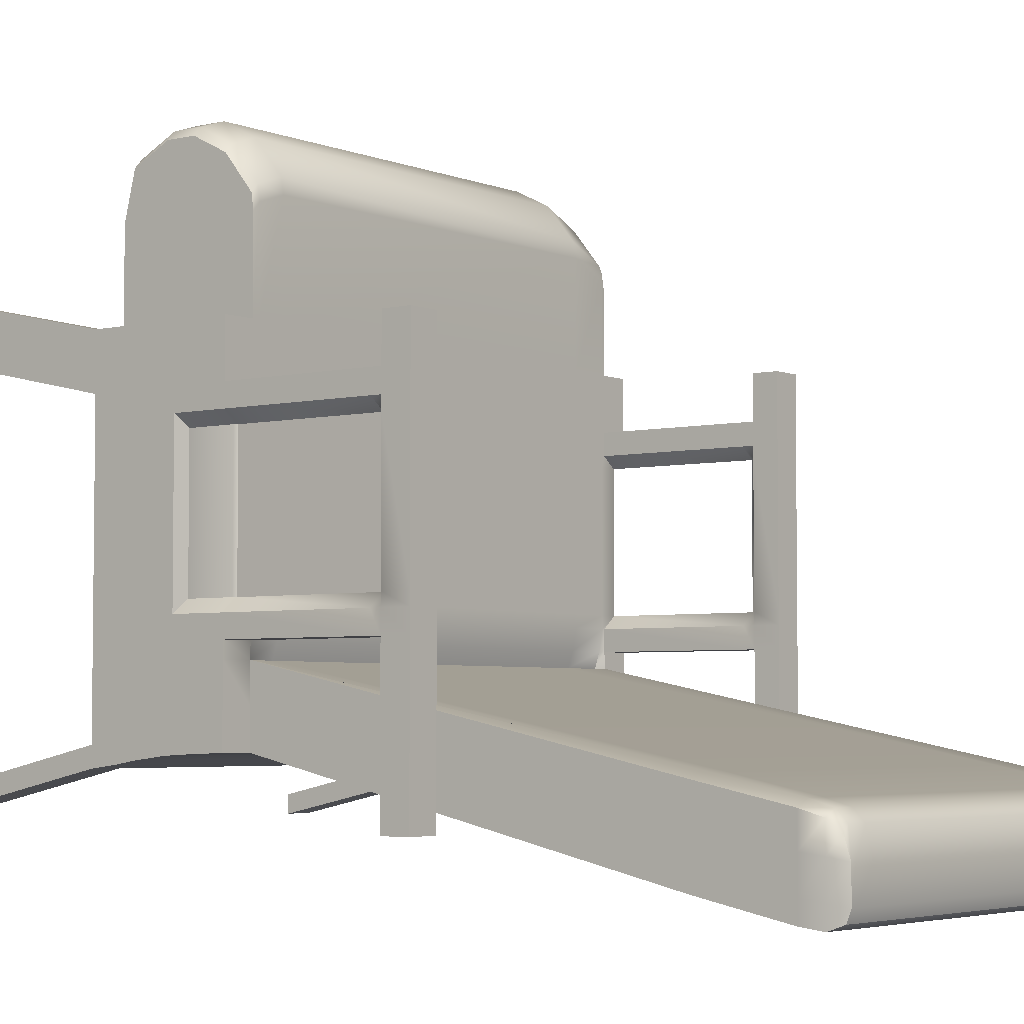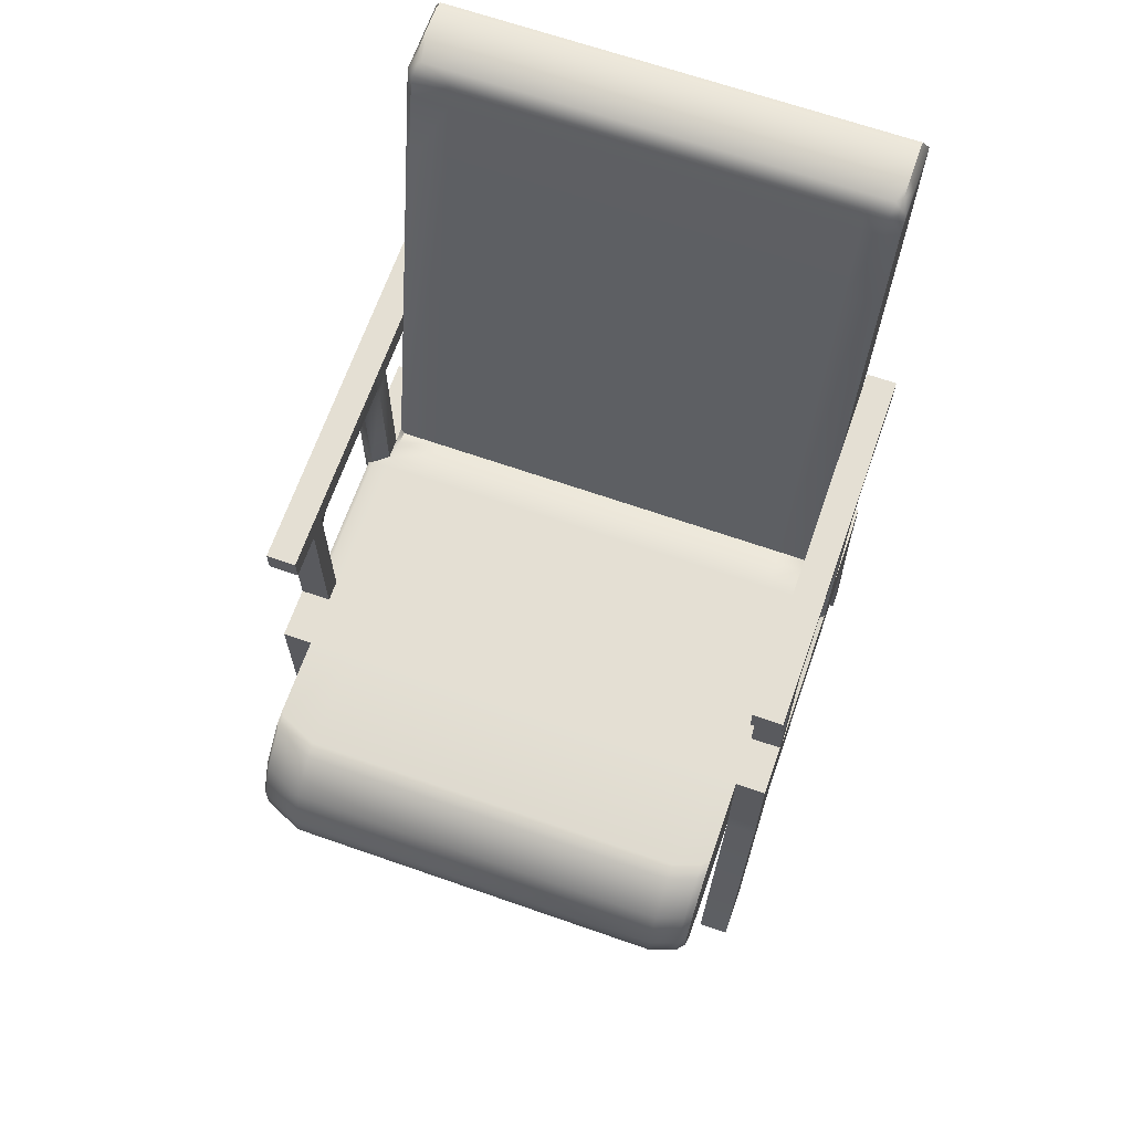
<metadata>
{"format":"obj","ext":"obj","renderer":"f3d","projection":"perspective","resolution":1024,"background":"white","views":[{"elev":-4.2,"azim":127.6,"up":"+Z"},{"elev":66.8,"azim":19.3,"up":"+Y"}]}
</metadata>
<code>
g default
v 107 127.2 52.03
v -194.7 192.5 100
v -152.7 111.8 100
v 107 192.5 100
v -152.7 111.8 161.1
v 107 192.5 -92.41
v -152.7 118.1 186.3
v -194.7 192.5 -92.41
v -177.5 192.5 -92.41
v -177.5 192.5 100
v -152.7 139.1 196.9
v -152.7 155.5 196.9
v 89.43 192.5 -92.41
v 89.43 192.5 100
v -152.7 175.3 186.8
v -152.7 192.5 158.3
v -194.7 192.5 70.32
v -152.7 192.5 100
v -152.7 192.5 70.32
v -152.7 192.5 58.21
v -152.7 192.5 52.03
v 107 192.5 70.32
v 89.43 192.5 70.32
v -177.5 192.5 70.32
v -194.7 192.5 -71.78
v -177.5 192.5 -71.78
v 89.43 192.5 -71.78
v 107 192.5 -71.78
v -152.7 192.5 -24.27
v -152.7 192.5 -31.22
v -152.7 190.4 -43.01
v -152.7 187.7 -51.57
v -194.7 164 -93.42
v -194.7 164 -71.78
v -194.7 164 70.32
v -194.7 164 100
v -177.5 164 100
v 89.43 164 100
v 107 164 100
v 107 164 70.32
v 107 164 -71.78
v 107 164 -93.42
v 89.43 164 -93.42
v -177.5 164 -93.42
v -194.7 155.5 -94.1
v -194.7 155.5 -71.78
v -194.7 155.5 70.32
v -194.7 155.5 100
v -177.5 155.5 100
v 89.43 155.5 100
v 107 155.5 100
v 107 155.5 70.32
v 107 155.5 -71.78
v 107 155.5 -94.1
v 89.43 155.5 -94.1
v -177.5 155.5 -94.1
v -152.7 425.5 -97.62
v -152.7 474.5 -107.8
v -152.7 486.9 -111.3
v -152.7 492.8 -117.3
v -152.7 496 -131.4
v -152.7 496 -148.8
v -152.7 493.6 -154.9
v -152.7 486.9 -157.8
v -152.7 474.5 -156.2
v -152.7 425.5 -146
v -152.7 192.5 -92.41
v -152.7 164 -93.42
v -194.7 139.1 -96.08
v -177.5 139.1 -96.08
v 89.43 139.1 -96.08
v 107 139.1 -96.08
v 107 139.1 -71.78
v 107 139.1 70.32
v 107 139.1 100
v 89.43 139.1 100
v -177.5 139.1 100
v -194.7 139.1 100
v -194.7 139.1 70.32
v -194.7 139.1 -71.78
v -194.7 127.2 -98.04
v -194.7 127.2 -71.78
v -194.7 127.2 70.32
v -194.7 127.2 100
v -177.5 127.2 100
v 89.43 127.2 100
v 107 127.2 100
v 107 127.2 70.32
v 107 127.2 -71.78
v 107 127.2 -98.04
v 89.43 127.2 -98.04
v -177.5 127.2 -98.04
v -194.7 111.8 -100
v -194.7 111.8 -71.78
v -194.7 111.8 70.32
v -194.7 111.8 100
v -177.5 111.8 100
v 89.43 111.8 100
v 107 111.8 100
v 107 111.8 70.32
v 107 111.8 -71.78
v 107 111.8 -100
v 89.43 111.8 -100
v -177.5 111.8 -100
v 107 111.8 52.03
v 107 139.1 52.03
v 107 161.8 52.03
v 99.49 164 52.03
v 98.22 192.5 52.03
v 98.22 276.4 52.03
v 107 282.4 52.03
v 107 298.2 52.03
v 89.43 298.2 52.03
v -194.7 111.8 52.03
v -194.7 127.2 52.03
v -194.7 139.1 52.03
v -152.7 155.5 -94.1
v -152.7 139.1 -96.08
v -152.7 127.2 -98.04
v -152.7 111.8 -100
v -194.7 161.6 52.03
v -188.7 164 52.03
v 69.63 111.8 -100
v 69.63 127.2 -98.04
v 69.63 139.1 -96.08
v 69.63 155.5 -94.1
v 69.63 164 -93.42
v 69.63 192.5 -92.41
v -194.7 192.5 -51.57
v -177.5 192.5 -51.57
v 89.43 192.5 -51.57
v 107 192.5 -51.57
v 107 164 -51.57
v 107 155.5 -51.57
v 107 139.1 -51.57
v 107 127.2 -51.57
v 107 111.8 -51.57
v -186.1 192.5 52.03
v 69.63 425.5 -146
v 69.63 474.5 -156.2
v 69.63 486.9 -157.8
v 69.63 493.6 -154.9
v 69.63 496 -148.8
v 69.63 496 -131.4
v 69.63 492.8 -117.3
v 69.63 486.9 -111.3
v -186.1 277.5 52.03
v -194.7 111.8 -51.57
v -194.7 127.2 -51.57
v -194.7 139.1 -51.57
v -194.7 155.5 -51.57
v -194.7 164 -51.57
v -194.7 192.5 -89.16
v -177.5 192.5 -89.16
v 89.43 192.5 -89.16
v 107 192.5 -89.16
v 107 164 -89.16
v 107 155.5 -89.16
v 107 139.1 -89.16
v 107 127.2 -89.16
v 107 111.8 -89.16
v -194.7 284 52.03
v 69.63 474.5 -107.8
v 69.63 425.5 -97.62
v 69.63 187.7 -51.57
v 69.63 190.4 -43.01
v 69.63 192.5 -31.22
v 69.63 192.5 -24.27
v 69.63 192.5 52.03
v 69.63 192.5 58.21
v -194.7 298.2 52.03
v -194.7 111.8 -89.16
v -194.7 127.2 -89.16
v -194.7 139.1 -89.16
v -194.7 155.5 -89.16
v -194.7 164 -89.16
v -194.7 192.5 -43.01
v -194.7 164 -43.01
v -194.7 155.5 -43.01
v -194.7 139.1 -43.01
v -194.7 127.2 -43.01
v -194.7 111.8 -43.01
v -177.5 298.2 52.03
v 69.63 192.5 70.32
v 69.63 192.5 100
v 69.63 192.5 158.3
v 69.63 175.3 186.8
v 69.63 155.5 196.9
v 69.63 139.1 196.9
v 69.63 118.1 186.3
v 69.63 111.8 161.1
v -177.5 298.2 -24.27
v 107 111.8 -43.01
v 107 127.2 -43.01
v 107 139.1 -43.01
v 107 155.5 -43.01
v 107 164 -43.01
v 107 192.5 -43.01
v 89.43 192.5 -43.01
v -177.5 192.5 -43.01
v -177.5 425.5 -146
v 89.43 425.5 -146
v -177.5 425.5 -117.8
v 89.43 425.5 -117.8
v -177.5 425.5 -101.9
v 89.43 425.5 -101.2
v -177.5 425.5 -135.2
v 89.43 425.5 -135.2
v -177.5 474.5 -156.2
v 89.43 474.5 -156.2
v -177.5 474.5 -128
v 89.43 474.5 -128
v -177.5 474.5 -112
v 89.43 474.5 -111.4
v -177.5 474.5 -145.4
v 89.43 474.5 -145.4
v -177.5 486.9 -157.8
v 89.43 486.9 -157.8
v -177.5 486.9 -129.6
v 89.43 486.9 -129.6
v -177.5 486.9 -115.6
v 89.43 486.9 -114.9
v -177.5 486.9 -146.9
v 89.43 486.9 -146.9
v -174.1 493.6 -154.9
v 85.83 493.6 -154.9
v -174.1 496 -131.4
v 85.83 496 -131.4
v -174.1 492.8 -121.5
v 85.83 492.8 -120.9
v -174.1 496 -148.8
v 85.83 496 -148.8
v -177.5 192.5 145.1
v 89.43 192.5 148.4
v -177.5 175.3 173.6
v 89.43 175.3 176.9
v -177.5 155.5 183.7
v 89.43 155.5 187
v 89.43 139.1 187
v -177.5 139.1 183.7
v -177.5 118.1 173.1
v 89.43 118.1 176.3
v -177.5 111.8 147.9
v 89.43 111.8 151.2
v 107 298.2 70.32
v 89.43 298.2 70.32
v 107 298.2 -43.01
v 89.43 298.2 -43.01
v -194.7 298.2 70.32
v -177.5 298.2 70.32
v -194.7 298.2 -43.01
v -177.5 298.2 -43.01
v 107 282.4 -43.01
v 107 282.4 70.32
v 89.43 282.4 70.32
v 89.43 282.4 -43.01
v -177.5 284 70.32
v -194.7 284 70.32
v -194.7 284 -43.01
v -177.5 284 -43.01
v -194.7 277.5 70.32
v -177.5 277.5 70.32
v -177.5 277.5 -43.01
v -194.7 277.5 -43.01
v 89.43 276.4 70.32
v 107 276.4 70.32
v 107 276.4 -43.01
v 89.43 276.4 -43.01
v -194.7 298.2 58.21
v -194.7 284 58.21
v -194.7 277.5 58.21
v -194.7 192.5 58.21
v -194.7 164 58.21
v -194.7 161.6 58.21
v -194.7 139.1 58.21
v -194.7 127.2 58.21
v -194.7 111.8 58.21
v -177.5 284 -24.27
v 69.63 111.8 100
v -186.1 277.5 -24.27
v -177.5 284 -126.2
v -194.7 284 -126.2
v -177.5 298.2 -126.2
v -194.7 298.2 -126.2
v 89.43 282.4 -126.2
v 107 282.4 -126.2
v -186.1 192.5 -24.27
v 107 111.8 58.21
v 107 127.2 58.21
v 107 139.1 58.21
v 107 161.8 58.21
v 107 164 58.21
v 107 192.5 58.21
v 107 276.4 58.21
v 107 282.4 58.21
v 107 298.2 58.21
v 89.43 298.2 58.21
v 89.43 282.4 58.21
v 89.43 276.4 58.21
v 89.43 192.5 58.21
v -177.5 192.5 58.21
v -177.5 277.5 58.21
v -177.5 284 58.21
v -177.5 298.2 58.21
v -194.7 298.2 -31.22
v -177.5 298.2 -31.22
v -177.5 284 -31.22
v -177.5 277.5 -31.22
v -177.5 192.5 -31.22
v 89.43 192.5 -31.22
v 89.43 276.4 -31.22
v 89.43 282.4 -31.22
v 89.43 298.2 -31.22
v 107 298.2 -31.22
v 107 282.4 -31.22
v 107 276.4 -31.22
v 107 192.5 -31.22
v 107 164 -31.22
v 107 161.8 -31.22
v 107 139.1 -31.22
v 107 127.2 -31.22
v 107 111.8 -31.22
v 98.22 192.5 -24.27
v 89.43 298.2 -126.2
v 107 298.2 -126.2
v -194.7 284 94.52
v -177.5 284 94.52
v -177.5 298.2 94.52
v -194.7 298.2 94.52
v 89.43 282.4 94.52
v 107 282.4 94.52
v 98.22 276.4 -24.27
v -194.7 111.8 -31.22
v -194.7 127.2 -31.22
v -194.7 139.1 -31.22
v -194.7 161.6 -31.22
v -194.7 164 -31.22
v -194.7 192.5 -31.22
v -194.7 277.5 -31.22
v -194.7 284 -31.22
v -194.7 298.2 -24.27
v -194.7 284 -24.27
v -175.7 127.2 -98.04
v -175.7 111.8 -100
v -188.7 164 -24.27
v -194.7 161.6 -24.27
v -194.7 139.1 -24.27
v -194.7 127.2 -24.27
v -194.7 111.8 -24.27
v 89.43 282.4 -24.27
v 89.43 298.2 94.52
v 107 298.2 94.52
v -177.5 284 52.03
v -175.7 139.1 -96.08
v -175.7 155.5 -94.1
v 85.28 111.8 100
v 107 -25.21 99.62
v 89.43 282.4 52.03
v 89.43 298.2 -24.27
v 107 111.8 -24.27
v 107 127.2 -24.27
v 107 139.1 -24.27
v 107 161.8 -24.27
v 99.49 164 -24.27
v 85.28 111.8 155.8
v 89.43 -25.21 99.62
v 107 282.4 -24.27
v 107 298.2 -24.27
v 89.43 111.8 -89.16
v -177.5 111.8 -89.16
v 89.43 111.8 70.32
v -177.5 111.8 70.32
v -190.8 111.8 -39.17
v -194.7 -25.21 -129.9
v -177.5 -25.21 -129.9
v -194.7 -25.21 -119
v -177.5 -25.21 -119
v -194.7 -25.21 99.62
v -194.7 -25.21 129.3
v -177.5 -25.21 129.3
v -177.5 -25.21 99.62
v 107 -25.21 -129.9
v 89.43 -25.21 -129.9
v 107 -25.21 -119
v 89.43 -25.21 -119
v 89.43 -25.21 129.3
v 107 -25.21 129.3
v 99.49 190.5 52.03
v 99.49 190.5 -24.27
v 107 190.5 -31.22
v 107 190.5 -43.01
v 107 190.5 -51.57
v 107 190.5 -71.78
v 107 190.5 -89.16
v 107 190.5 -92.41
v 89.43 190.5 -92.41
v 69.63 190.5 -92.41
v -152.7 190.5 -92.41
v -177.5 190.5 -92.41
v -194.7 190.5 -92.41
v -194.7 190.5 -89.16
v -194.7 190.5 -71.78
v -194.7 190.5 -51.57
v -194.7 190.5 -43.01
v -194.7 190.5 -31.22
v -188.7 190.5 -24.27
v -188.7 190.5 52.03
v -194.7 190.5 58.21
v -194.7 190.5 70.32
v -194.7 190.5 100
v -177.5 190.5 100
v -177.5 191.3 153.7
v -152.7 191.3 166.9
v 69.63 191.3 166.9
v 89.43 191.3 157
v 89.43 190.5 100
v 107 190.5 100
v 107 190.5 70.32
v 107 190.5 58.21
v 85.28 192.5 52.03
v 85.28 192.5 -24.27
v 85.28 192.5 -31.22
v 85.28 190.4 -43.01
v 85.28 187.7 -51.57
v 81.66 425.5 -97.62
v 81.66 474.5 -107.8
v 81.66 486.9 -111.3
v 82.44 492.8 -117.3
v 82.44 496 -131.4
v 82.44 496 -148.8
v 82.44 493.6 -154.9
v 85.28 486.9 -157.8
v 85.28 474.5 -156.2
v 85.28 425.5 -146
v 85.28 192.5 -92.41
v 85.28 190.5 -92.41
v 85.28 164 -93.42
v 85.28 155.5 -94.1
v 85.28 139.1 -96.08
v 85.28 127.2 -98.04
v 85.28 111.8 -100
v 85.28 192.5 58.21
v 85.28 192.5 70.32
v 85.28 192.5 100
v 85.28 192.5 153
v 85.28 191.3 161.5
v 85.28 175.3 181.5
v 85.28 155.5 191.6
v 85.28 139.1 191.6
v 85.28 118.1 180.9
v -175.7 192.5 -24.27
v -175.7 192.5 52.03
v -175.7 192.5 58.21
v -175.7 192.5 70.32
v -175.7 192.5 100
v -175.7 192.5 148.2
v -175.7 191.3 156.8
v -175.7 175.3 176.7
v -175.7 155.5 186.8
v -175.7 139.1 186.8
v -175.7 118.1 176.1
v -175.7 111.8 151
v -175.7 111.8 100
v -175.7 192.5 -31.22
v -175.7 190.4 -43.01
v -175.7 187.7 -51.57
v -173.9 425.5 -97.62
v -173.9 474.5 -107.8
v -173.9 486.9 -111.3
v -170.8 492.8 -117.3
v -172.6 496 -131.4
v -172.6 496 -148.8
v -172.6 493.6 -154.9
v -175.7 486.9 -157.8
v -175.7 474.5 -156.2
v -175.7 425.5 -146
v -175.7 192.5 -92.41
v -175.7 190.5 -92.41
v -175.7 164 -93.42
g initialShadingGroup Mesh
f 77 49 48 78
f 134 196 195 135
f 56 70 69 45
f 179 151 150 180
f 200 130 129 177
f 115 276 275 116
f 424 423 199 131
f 448 188 189 449
f 3 279 191 5
f 439 438 55 71
f 131 199 198 132
f 50 76 75 51
f 5 191 190 7
f 71 55 54 72
f 47 79 78 48
f 7 190 189 11
f 11 189 188 12
f 12 188 187 15
f 74 52 51 75
f 23 14 4 22
f 443 184 185 444
f 17 2 10 24
f 26 154 153 25
f 429 228 232 430
f 28 156 155 27
f 158 53 73 159
f 413 15 187 414
f 16 186 185 18
f 18 185 184 19
f 174 80 46 175
f 401 176 34 402
f 403 152 178 404
f 36 410 409 35
f 37 411 410 36
f 446 414 187 447
f 39 417 416 38
f 40 418 417 39
f 391 197 133 392
f 157 394 393 41
f 43 396 395 42
f 437 436 396 43
f 33 400 399 44
f 175 46 34 176
f 151 179 178 152
f 48 36 35 47
f 49 37 36 48
f 188 448 447 187
f 51 39 38 50
f 52 40 39 51
f 196 134 133 197
f 158 157 41 53
f 55 43 42 54
f 438 437 43 55
f 45 33 44 56
f 19 184 170 20
f 20 170 169 21
f 21 169 168 29
f 29 168 167 30
f 30 167 166 31
f 31 166 165 32
f 32 165 164 57
f 57 164 163 58
f 58 163 146 59
f 59 146 145 60
f 60 145 144 61
f 61 144 143 62
f 116 275 274 121
f 274 273 122
f 407 122 273 408
f 138 272 271 147
f 147 271 270 162
f 162 270 269 171
f 171 269 304 183
f 341 171 183 192
f 192 183 353 278
f 278 353 147 280
f 357 100 99 387
f 421 420 109 323
f 173 82 80 174
f 149 181 180 150
f 84 78 79 83
f 85 77 78 84
f 190 450 449 189
f 87 75 76 86
f 88 74 75 87
f 194 136 135 195
f 160 159 73 89
f 91 71 72 90
f 440 439 71 91
f 81 69 70 92
f 172 94 82 173
f 148 182 181 149
f 96 84 83 95
f 97 85 84 96
f 191 365 450 190
f 99 87 86 98
f 100 88 87 99
f 193 137 136 194
f 161 160 89 101
f 103 91 90 102
f 441 440 91 103
f 93 81 92 104
f 62 143 142 63
f 63 142 141 64
f 64 141 140 65
f 65 140 139 66
f 66 139 128 67
f 398 397 127 68
f 68 127 126 117
f 117 126 125 118
f 118 125 124 119
f 119 124 123 120
f 387 99 98 386
f 332 110 358 350
f 120 344 343 119
f 119 343 354 118
f 118 354 355 117
f 117 355 479 68
f 478 398 68 479
f 67 477 476 66
f 66 476 475 65
f 65 475 474 64
f 64 474 473 63
f 63 473 472 62
f 62 472 471 61
f 61 471 470 60
f 130 26 25 129
f 428 230 228 429
f 132 28 27 131
f 392 133 41 393
f 134 53 41 133
f 135 73 53 134
f 136 89 73 135
f 137 101 89 136
f 350 358 113 359
f 60 470 469 59
f 59 469 468 58
f 58 468 467 57
f 57 467 466 32
f 32 466 465 31
f 31 465 464 30
f 30 464 451 29
f 451 287 138 452
f 452 138 301 453
f 359 113 112 368
f 149 82 94 148
f 150 80 82 149
f 151 46 80 150
f 152 34 46 151
f 403 402 34 152
f 154 9 8 153
f 430 232 226 431
f 156 6 13 155
f 394 157 42 395
f 158 54 42 157
f 159 72 54 158
f 160 90 72 159
f 161 102 90 160
f 368 112 111 367
f 453 301 24 454
f 454 24 10 455
f 455 10 233 456
f 457 412 235 458
f 458 235 237 459
f 459 237 240 460
f 460 240 241 461
f 461 241 243 462
f 462 243 97 463
f 367 111 110 332
f 173 81 93 172
f 174 69 81 173
f 175 45 69 174
f 176 33 45 175
f 401 400 33 176
f 405 337 345 406
f 336 345 337
f 335 347 346 336
f 334 348 347 335
f 333 349 348 334
f 386 98 371 366
f 389 388 108 364
f 284 251 252 283
f 283 252 260 281
f 281 260 259 282
f 282 259 251 284
f 324 248 247 325
f 325 247 253 286
f 286 253 256 285
f 285 256 248 324
f 364 108 107 363
f 321 361 360 322
f 320 362 361 321
f 319 363 362 320
f 318 364 319
f 390 389 364 318
f 313 359 368 314
f 422 421 323 310
f 305 341 192 306
f 207 154 26 203
f 204 27 155 208
f 203 26 130 205
f 206 131 27 204
f 425 424 131 206
f 201 9 154 207
f 434 202 13 435
f 208 155 13 202
f 215 207 203 211
f 212 204 208 216
f 211 203 205 213
f 214 206 204 212
f 426 425 206 214
f 209 201 207 215
f 433 210 202 434
f 216 208 202 210
f 223 215 211 219
f 220 212 216 224
f 219 211 213 221
f 222 214 212 220
f 427 426 214 222
f 217 209 215 223
f 432 218 210 433
f 224 216 210 218
f 231 223 219 227
f 228 220 224 232
f 227 219 221 229
f 230 222 220 228
f 428 427 222 230
f 225 217 223 231
f 431 226 218 432
f 232 224 218 226
f 239 76 50 238
f 237 49 77 240
f 412 411 37 235
f 186 445 444 185
f 415 236 38 416
f 235 37 49 237
f 238 50 38 236
f 240 77 85 241
f 242 86 76 239
f 241 85 97 243
f 244 98 86 242
f 365 191 279 356
f 314 368 367 315
f 351 330 331 352
f 359 313 312 350
f 325 286 285 324
f 306 192 278 307
f 329 326 327 328
f 341 305 340 342
f 283 281 282 284
f 316 332 323 317
f 265 23 22 266
f 332 311 310 323
f 267 198 199 268
f 261 17 24 262
f 280 339 338 287
f 263 200 177 264
f 308 280 287 309
f 262 257 258 261
f 280 308 307 278
f 264 259 260 263
f 339 280 342 340
f 266 254 255 265
f 332 316 315 367
f 268 256 253 267
f 311 332 350 312
f 270 258 249 269
f 271 261 258 270
f 272 17 261 271
f 408 273 35 409
f 274 47 35 273
f 275 79 47 274
f 276 83 79 275
f 277 95 83 276
f 363 107 106 362
f 328 250 249 329
f 329 249 258 326
f 326 258 257 327
f 327 257 250 328
f 352 245 246 351
f 351 246 255 330
f 330 255 254 331
f 331 254 245 352
f 183 304 303 353
f 362 106 1 361
f 289 88 100 288
f 290 74 88 289
f 291 52 74 290
f 292 40 52 291
f 419 418 40 292
f 294 266 22 293
f 295 254 266 294
f 296 245 254 295
f 297 246 245 296
f 298 255 246 297
f 299 265 255 298
f 300 23 265 299
f 442 170 184 443
f 302 262 24 301
f 303 257 262 302
f 304 250 257 303
f 269 249 250 304
f 306 252 251 305
f 307 260 252 306
f 308 263 260 307
f 309 200 263 308
f 422 310 199 423
f 311 268 199 310
f 312 256 268 311
f 313 248 256 312
f 314 247 248 313
f 315 253 247 314
f 316 267 253 315
f 317 198 267 316
f 390 318 197 391
f 319 196 197 318
f 320 195 196 319
f 321 194 195 320
f 322 193 194 321
f 361 1 105 360
f 353 303 302 147
f 147 302 301 138
f 420 169 170 442
f 109 300 299 110
f 110 299 298 358
f 358 298 297 113
f 113 297 296 112
f 112 296 295 111
f 111 295 294 110
f 114 277 276 115
f 334 181 182 333
f 335 180 181 334
f 336 179 180 335
f 337 178 179 336
f 405 404 178 337
f 339 264 177 338
f 340 259 264 339
f 305 251 259 340
f 342 162 171 341
f 280 147 162 342
f 366 371 100 357
f 406 345 122 407
f 346 121 122 345
f 347 116 121 346
f 348 115 116 347
f 349 114 115 348
f 1 289 288 105
f 110 294 293 109
f 388 419 292 108
f 108 291 107
f 107 291 290 106
f 106 290 289 1
f 377 376 374 375
f 372 370 369 371
f 279 371 98 356
f 123 441 103 369
f 120 370 104 344
f 120 123 369 370
f 3 463 97 372
f 279 3 372 371
f 114 372 95 277
f 114 349 373 372
f 373 182 148
f 373 333 182
f 381 380 379 378
f 373 370 372
f 373 349 333
f 148 94 373
f 369 161 101
f 385 383 382 384
f 100 371 105 288
f 360 105 371 369
f 360 369 193 322
f 357 387 386 366
f 369 101 137 193
f 373 94 172 370
f 374 93 104 375
f 376 172 93 374
f 377 370 172 376
f 375 104 370 377
f 379 96 95 378
f 380 97 96 379
f 381 372 97 380
f 378 95 372 381
f 382 102 161 384
f 383 103 102 382
f 385 369 103 383
f 384 161 369 385
f 389 323 109 388
f 390 317 323 389
f 391 198 317 390
f 392 132 198 391
f 393 28 132 392
f 394 156 28 393
f 395 6 156 394
f 396 13 6 395
f 436 435 13 396
f 398 67 128 397
f 478 477 67 398
f 400 8 9 399
f 401 153 8 400
f 402 25 153 401
f 403 129 25 402
f 404 177 129 403
f 405 338 177 404
f 405 406 287 338
f 407 138 287 406
f 408 272 138 407
f 409 17 272 408
f 410 2 17 409
f 411 10 2 410
f 412 233 10 411
f 457 456 233 412
f 414 186 16 413
f 446 445 186 414
f 416 14 234 415
f 417 4 14 416
f 418 22 4 417
f 419 293 22 418
f 419 388 109 293
f 421 168 169 420
f 422 167 168 421
f 423 166 167 422
f 424 165 166 423
f 425 164 165 424
f 426 163 164 425
f 427 146 163 426
f 428 145 146 427
f 429 144 145 428
f 430 143 144 429
f 431 142 143 430
f 432 141 142 431
f 433 140 141 432
f 434 139 140 433
f 435 128 139 434
f 436 397 128 435
f 437 127 397 436
f 438 126 127 437
f 439 125 126 438
f 440 124 125 439
f 441 123 124 440
f 442 300 109 420
f 443 23 300 442
f 444 14 23 443
f 445 234 14 444
f 446 415 234 445
f 447 236 415 446
f 448 238 236 447
f 449 239 238 448
f 450 242 239 449
f 365 244 242 450
f 356 98 244 365
f 452 21 29 451
f 453 20 21 452
f 454 19 20 453
f 455 18 19 454
f 456 16 18 455
f 457 413 16 456
f 458 15 413 457
f 459 12 15 458
f 460 11 12 459
f 461 7 11 460
f 462 5 7 461
f 463 3 5 462
f 464 309 287 451
f 465 200 309 464
f 466 130 200 465
f 467 205 130 466
f 468 213 205 467
f 469 221 213 468
f 470 229 221 469
f 471 227 229 470
f 472 231 227 471
f 473 225 231 472
f 474 217 225 473
f 475 209 217 474
f 476 201 209 475
f 477 9 201 476
f 478 399 9 477
f 479 44 399 478
f 355 56 44 479
f 354 70 56 355
f 343 92 70 354
f 344 104 92 343
f 108 292 291
f 364 363 319
f 336 346 345
f 122 121 274

</code>
